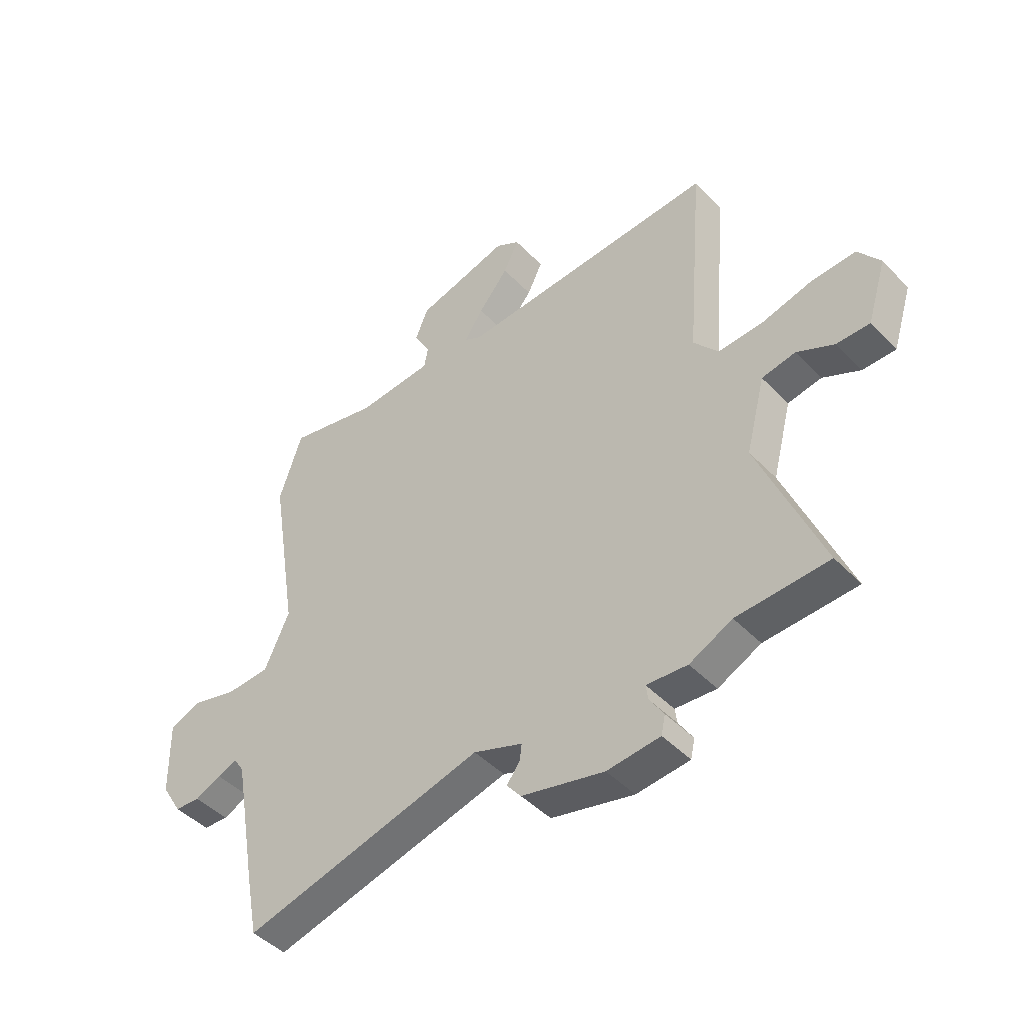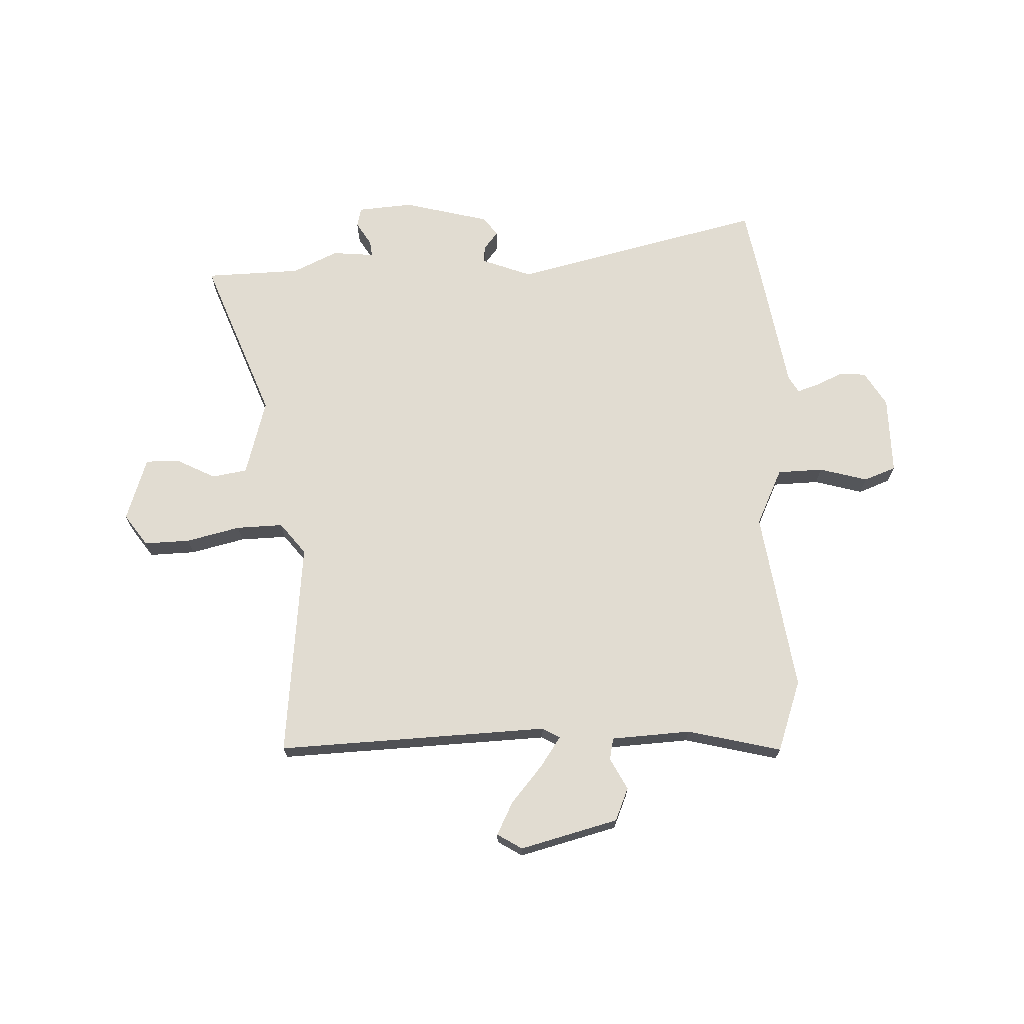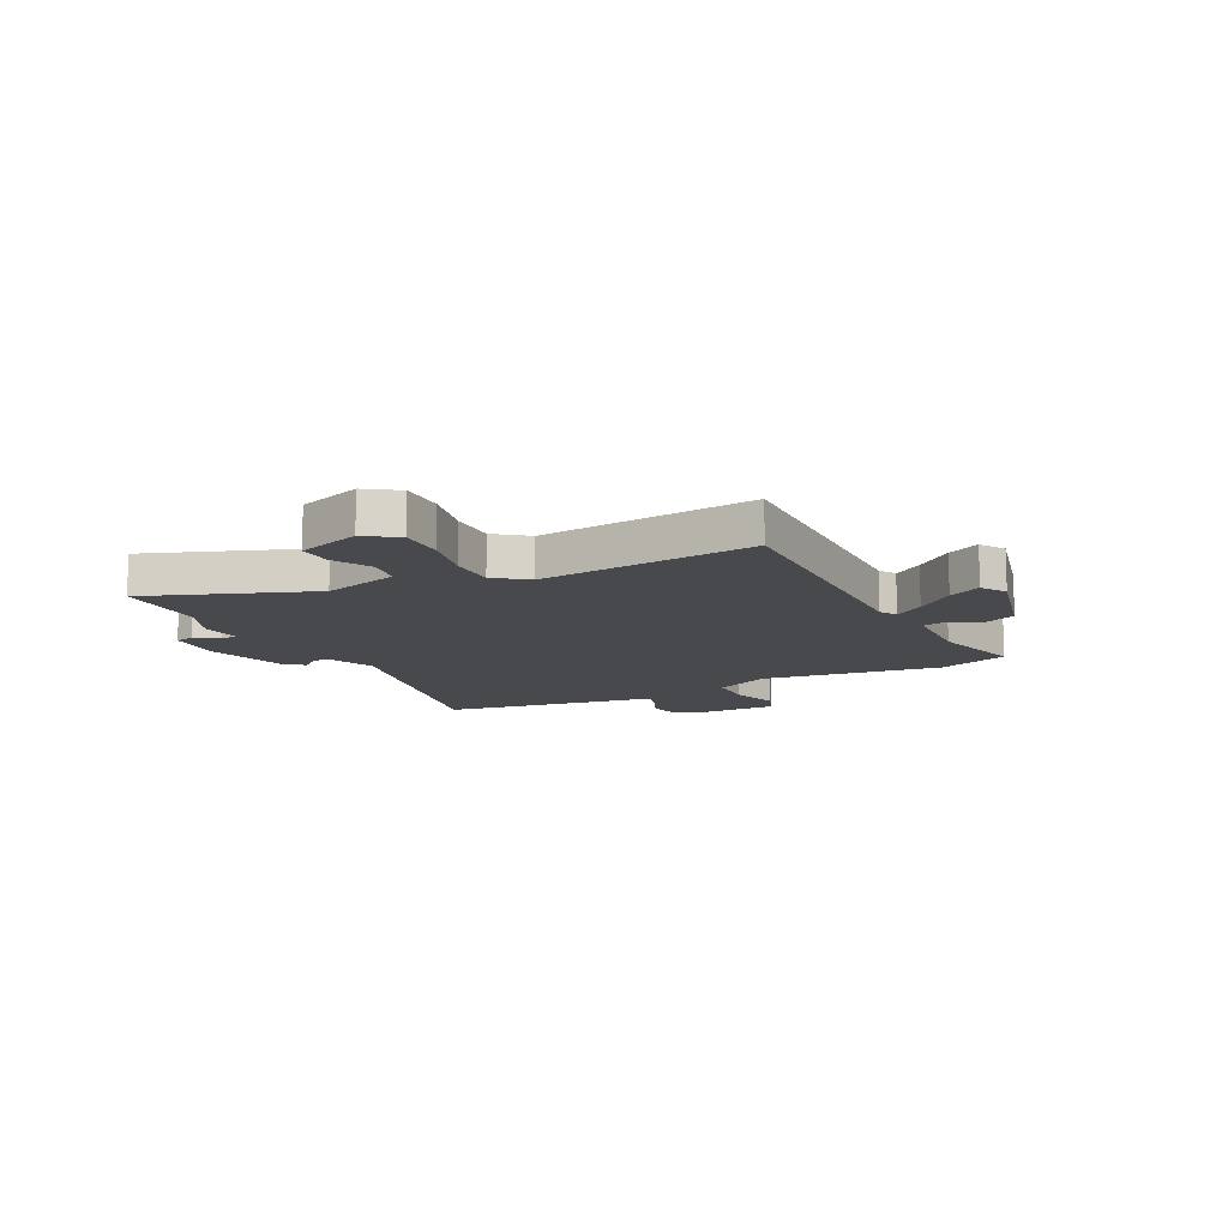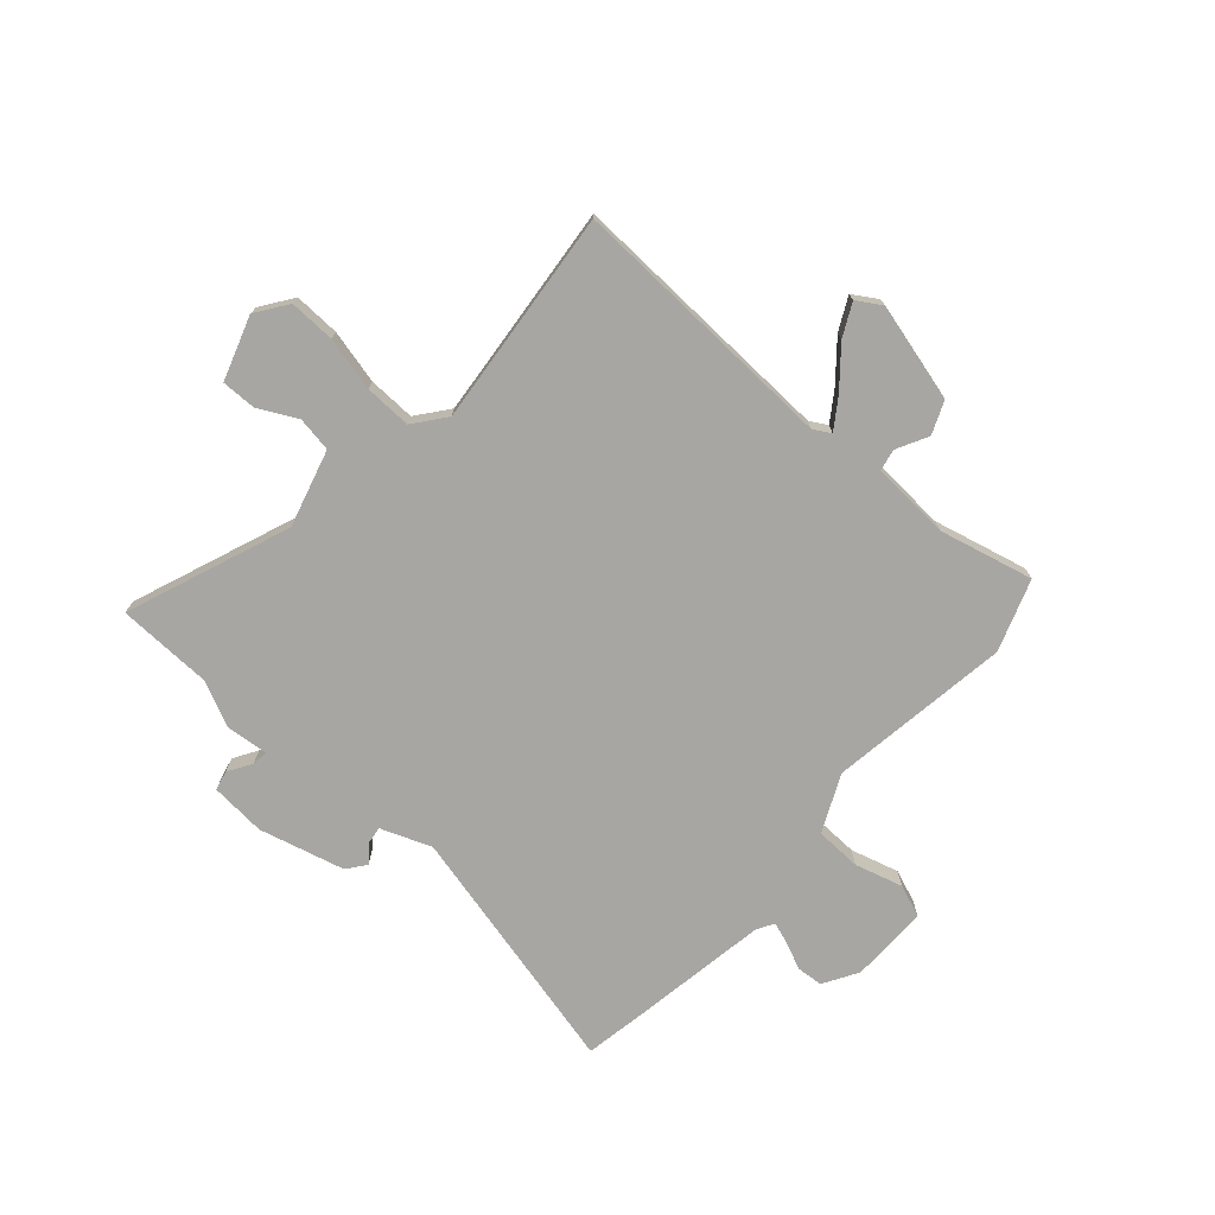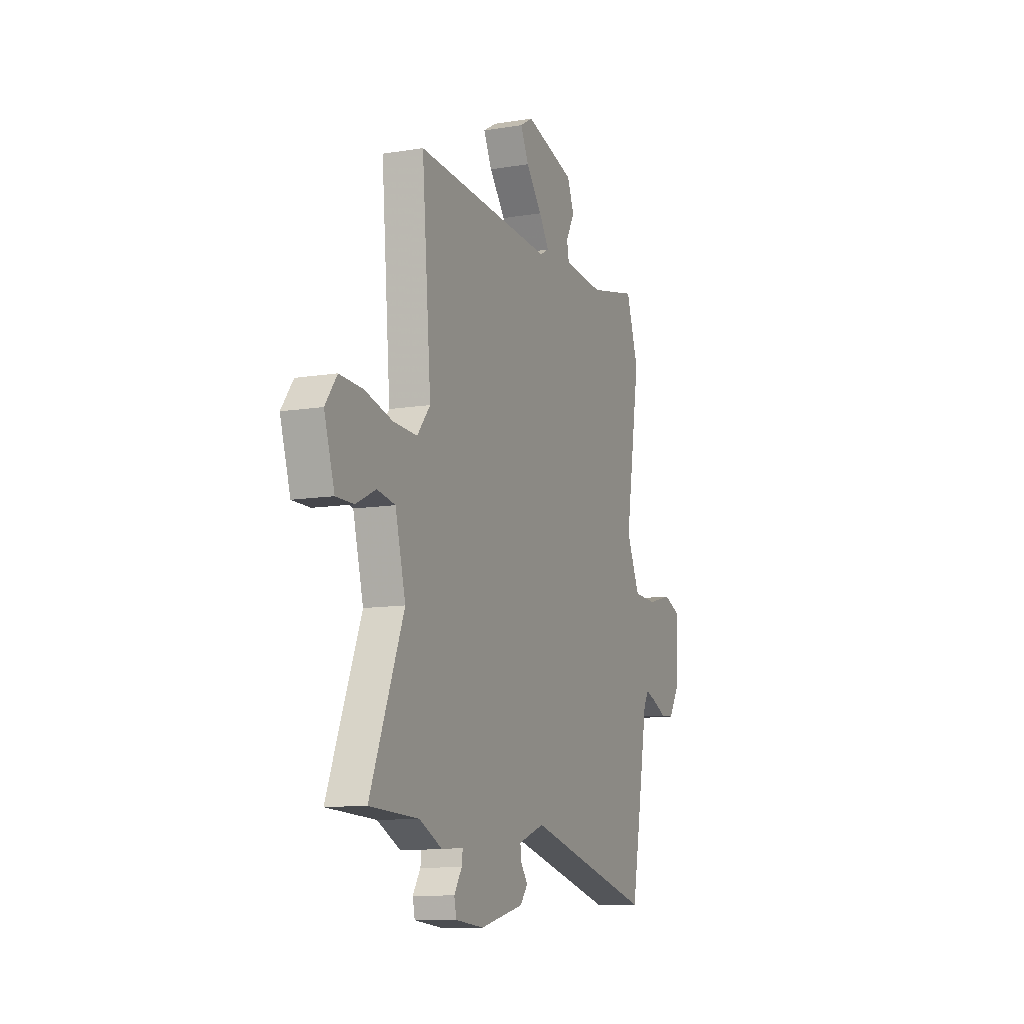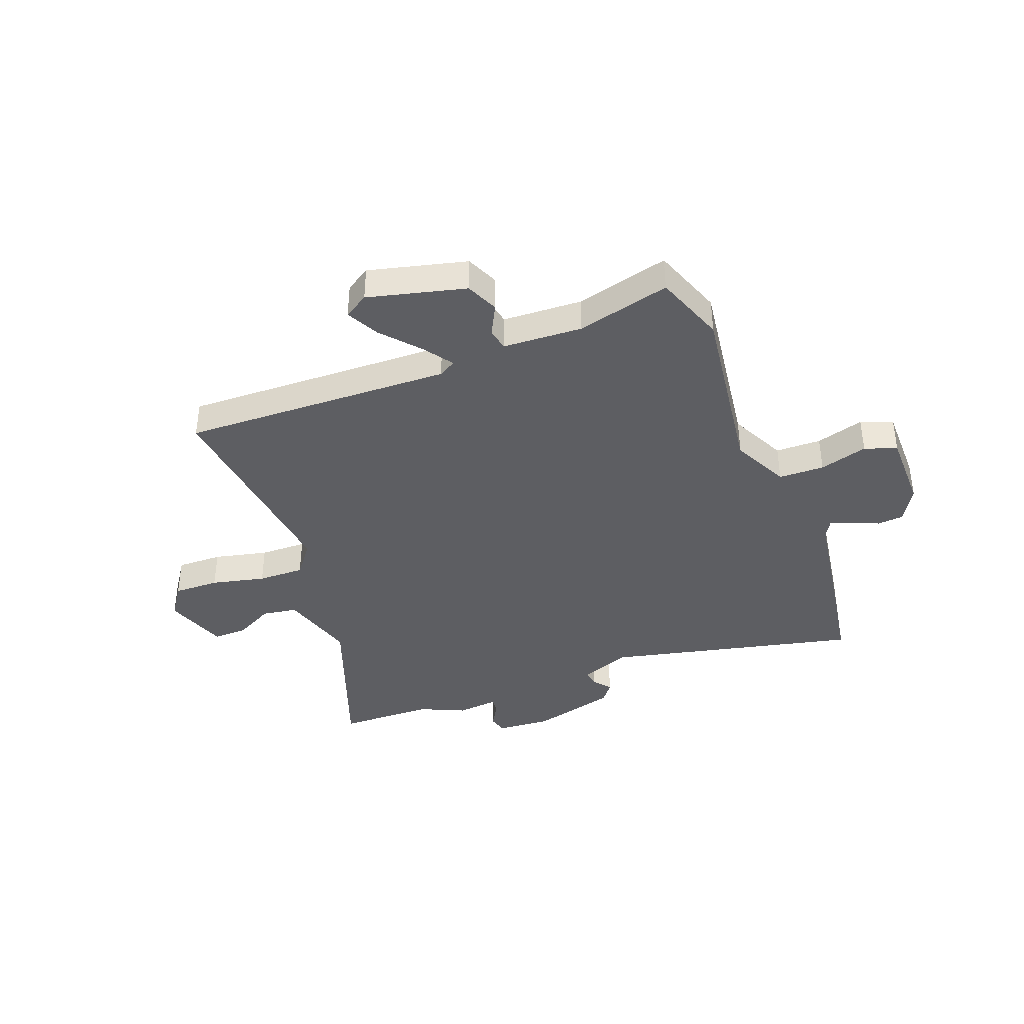
<metadata>
{"format":"obj","ext":"obj","renderer":"f3d","projection":"perspective","resolution":1024,"background":"white","views":[{"elev":-45.6,"azim":-139.4,"up":"+Z"},{"elev":69.3,"azim":-1.2,"up":"+Y"},{"elev":-12.1,"azim":-61.5,"up":"+Y"},{"elev":-74.0,"azim":-40.6,"up":"+Y"},{"elev":-10.9,"azim":-67.9,"up":"+Z"},{"elev":-39.2,"azim":22.5,"up":"+Y"}]}
</metadata>
<code>
v -0.497 0.07 0.549
v 0.012 0.07 0.52
v 0.045 0.07 0.538
v 0.008 0.07 0.594
v -0.051 0.07 0.666
v -0.081 0.07 0.728
v -0.034 0.07 0.756
v 0.149 0.07 0.705
v 0.174 0.07 0.643
v 0.142 0.07 0.584
v 0.15 0.07 0.543
v 0.299 0.07 0.532
v 0.476 0.07 0.572
v 0.521 0.07 0.437
v 0.466 0.07 0.095
v 0.515 0.07 -0.013
v 0.601 0.07 -0.017
v 0.692 0.07 0.007
v 0.752 0.07 -0.017
v 0.749 0.07 -0.165
v 0.709 0.07 -0.23
v 0.659 0.07 -0.233
v 0.608 0.07 -0.209
v 0.568 0.07 -0.195
v 0.549 0.07 -0.226
v 0.503 0.07 -0.483
v 0.48 0.07 -0.602
v 0.008 0.07 -0.481
v -0.088 0.07 -0.516
v -0.084 0.07 -0.548
v -0.058 0.07 -0.582
v -0.086 0.07 -0.617
v -0.248 0.07 -0.656
v -0.352 0.07 -0.646
v -0.36 0.07 -0.609
v -0.332 0.07 -0.565
v -0.328 0.07 -0.535
v -0.408 0.07 -0.541
v -0.492 0.07 -0.5
v -0.672 0.07 -0.492
v -0.549 0.07 -0.186
v -0.587 0.07 -0.04
v -0.653 0.07 -0.028
v -0.726 0.07 -0.064
v -0.791 0.07 -0.064
v -0.829 0.07 0.057
v -0.786 0.07 0.116
v -0.7 0.07 0.112
v -0.599 0.07 0.086
v -0.511 0.07 0.082
v -0.463 0.07 0.141
v -0.497 0 0.549
v 0.012 0 0.52
v 0.045 0 0.538
v 0.008 0 0.594
v -0.051 0 0.666
v -0.081 0 0.728
v -0.034 0 0.756
v 0.149 0 0.705
v 0.174 0 0.643
v 0.142 0 0.584
v 0.15 0 0.543
v 0.299 0 0.532
v 0.476 0 0.572
v 0.521 0 0.437
v 0.466 0 0.095
v 0.515 0 -0.013
v 0.601 0 -0.017
v 0.692 0 0.007
v 0.752 0 -0.017
v 0.749 0 -0.165
v 0.709 0 -0.23
v 0.659 0 -0.233
v 0.608 0 -0.209
v 0.568 0 -0.195
v 0.549 0 -0.226
v 0.503 0 -0.483
v 0.48 0 -0.602
v 0.008 0 -0.481
v -0.088 0 -0.516
v -0.084 0 -0.548
v -0.058 0 -0.582
v -0.086 0 -0.617
v -0.248 0 -0.656
v -0.352 0 -0.646
v -0.36 0 -0.609
v -0.332 0 -0.565
v -0.328 0 -0.535
v -0.408 0 -0.541
v -0.492 0 -0.5
v -0.672 0 -0.492
v -0.549 0 -0.186
v -0.587 0 -0.04
v -0.653 0 -0.028
v -0.726 0 -0.064
v -0.791 0 -0.064
v -0.829 0 0.057
v -0.786 0 0.116
v -0.7 0 0.112
v -0.599 0 0.086
v -0.511 0 0.082
v -0.463 0 0.141
f 46 47 48 49
f 46 49 50
f 43 44 45 46
f 42 43 46 50
f 41 42 50 51
f 39 40 41
f 37 38 39 41
f 33 34 35 36
f 33 36 37
f 30 31 32 33
f 29 30 33 37
f 28 29 37 41
f 25 26 27 28
f 24 25 28 41
f 20 21 22 23
f 20 23 24
f 17 18 19 20
f 16 17 20 24
f 15 16 24 41
f 12 13 14 15
f 11 12 15 41
f 7 8 9 10
f 4 5 6 7
f 3 4 7 10
f 2 3 10 11
f 51 1 2
f 2 11 41 51
f 100 99 98 97
f 101 100 97
f 97 96 95 94
f 101 97 94 93
f 102 101 93 92
f 92 91 90
f 92 90 89 88
f 87 86 85 84
f 88 87 84
f 84 83 82 81
f 88 84 81 80
f 92 88 80 79
f 79 78 77 76
f 92 79 76 75
f 74 73 72 71
f 75 74 71
f 71 70 69 68
f 75 71 68 67
f 92 75 67 66
f 66 65 64 63
f 92 66 63 62
f 61 60 59 58
f 58 57 56 55
f 61 58 55 54
f 62 61 54 53
f 53 52 102
f 102 92 62 53
f 1 52 53 2
f 2 53 54 3
f 3 54 55 4
f 4 55 56 5
f 5 56 57 6
f 6 57 58 7
f 7 58 59 8
f 8 59 60 9
f 9 60 61 10
f 10 61 62 11
f 11 62 63 12
f 12 63 64 13
f 13 64 65 14
f 14 65 66 15
f 15 66 67 16
f 16 67 68 17
f 17 68 69 18
f 18 69 70 19
f 19 70 71 20
f 20 71 72 21
f 21 72 73 22
f 22 73 74 23
f 23 74 75 24
f 24 75 76 25
f 25 76 77 26
f 26 77 78 27
f 27 78 79 28
f 28 79 80 29
f 29 80 81 30
f 30 81 82 31
f 31 82 83 32
f 32 83 84 33
f 33 84 85 34
f 34 85 86 35
f 35 86 87 36
f 36 87 88 37
f 37 88 89 38
f 38 89 90 39
f 39 90 91 40
f 40 91 92 41
f 41 92 93 42
f 42 93 94 43
f 43 94 95 44
f 44 95 96 45
f 45 96 97 46
f 46 97 98 47
f 47 98 99 48
f 48 99 100 49
f 49 100 101 50
f 50 101 102 51
f 51 102 52 1

</code>
